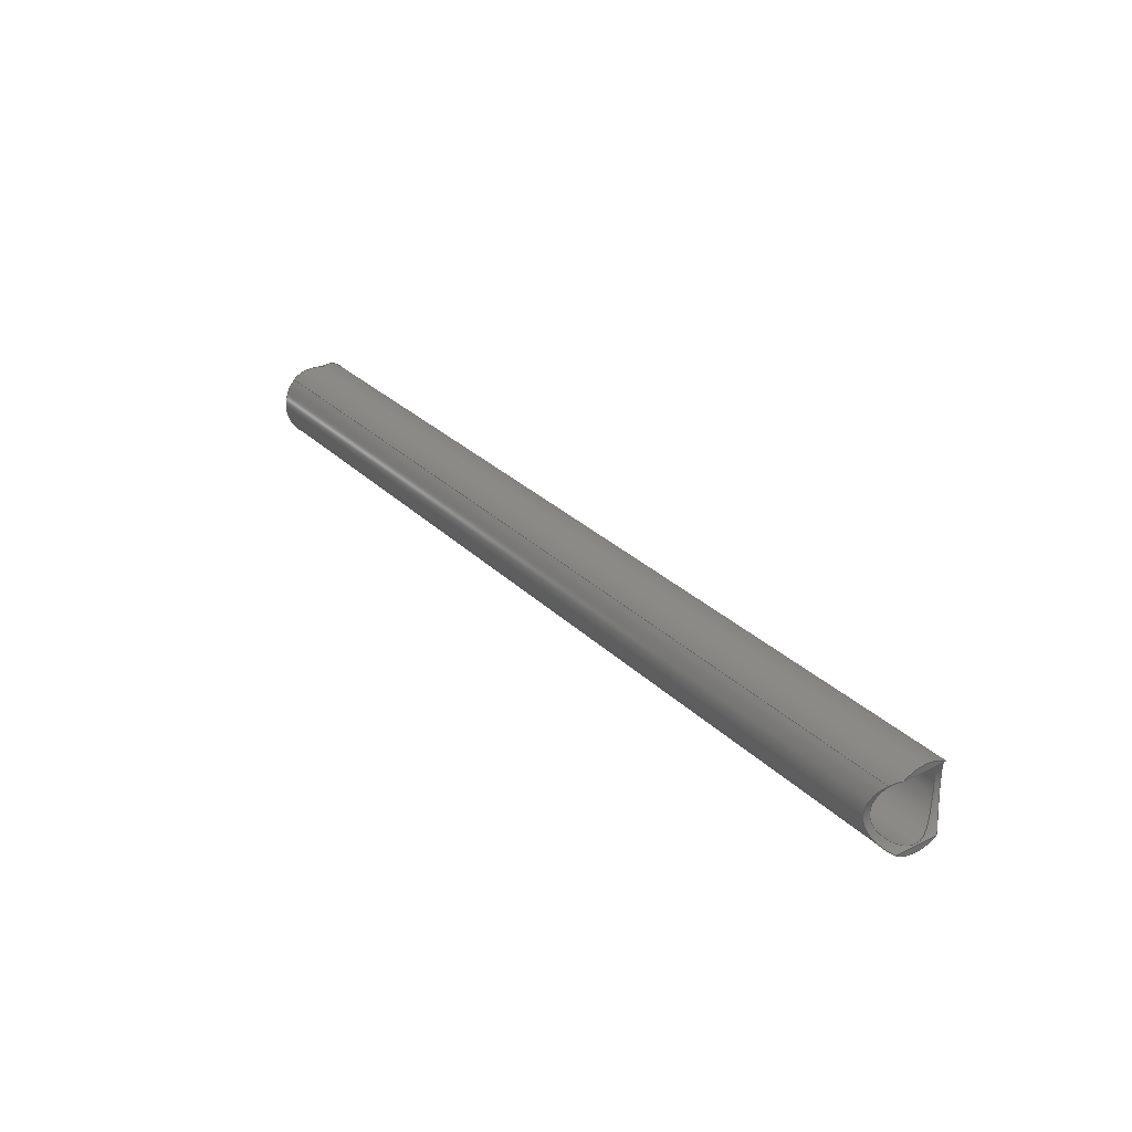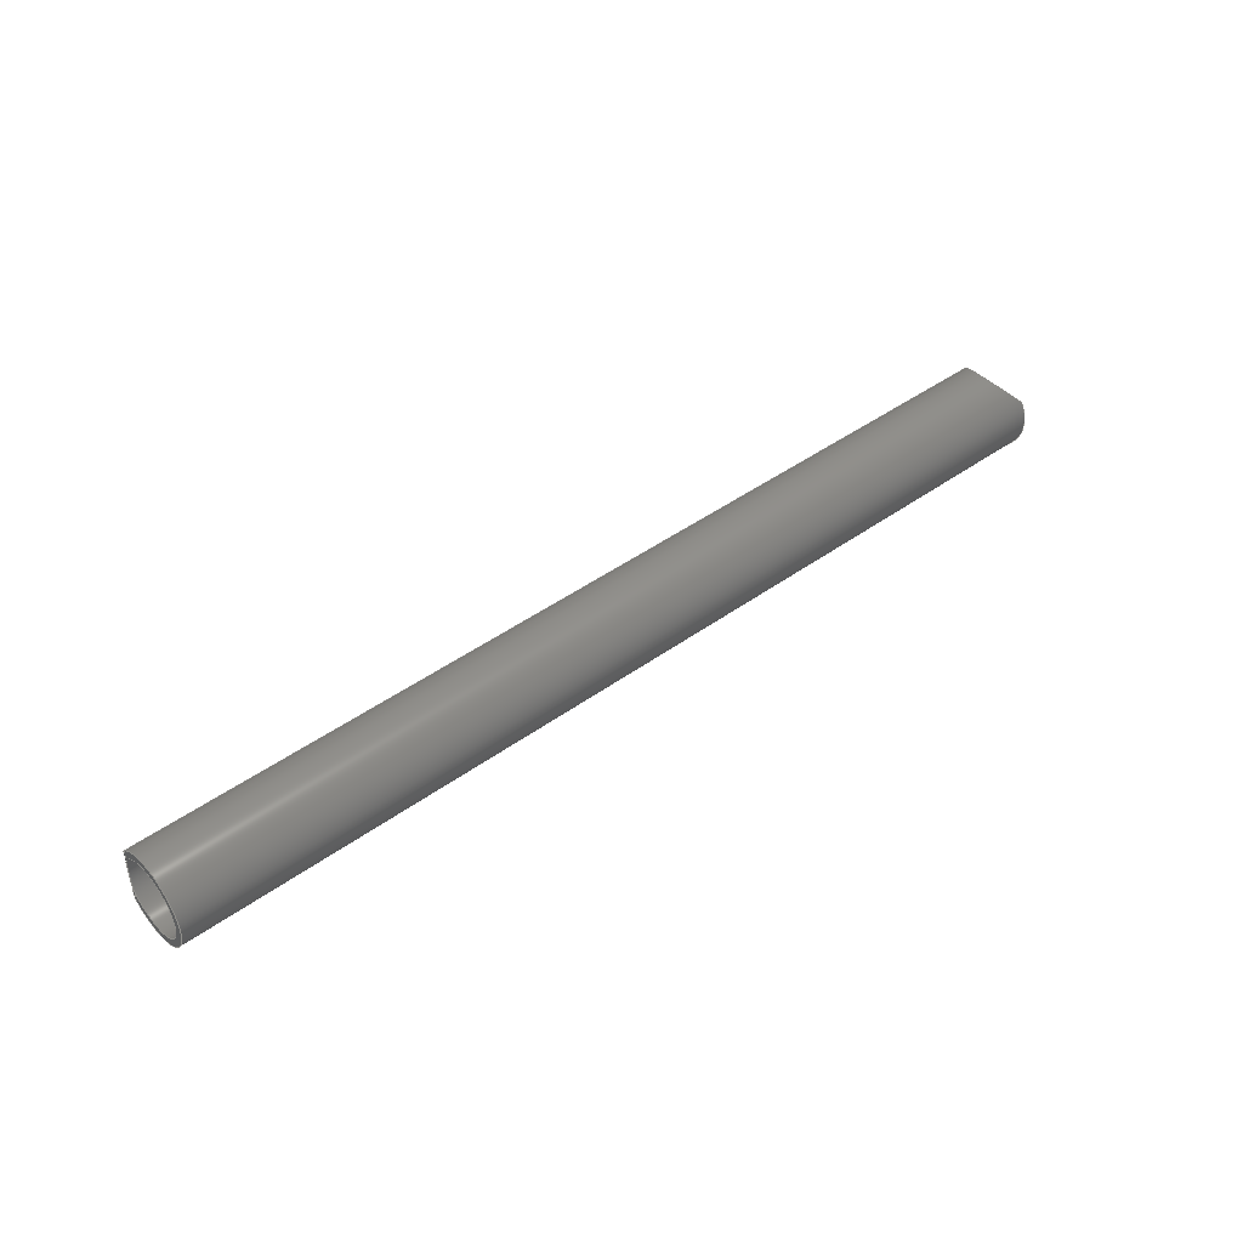
<metadata>
{"format":"step","ext":"stp","renderer":"f3d","projection":"perspective","resolution":1024,"background":"white","views":[{"elev":29.7,"azim":54.1,"up":"+Y"},{"elev":43.7,"azim":-40.5,"up":"+Z"}]}
</metadata>
<code>
ISO-10303-21;
DATA;
#1=MECHANICAL_DESIGN_GEOMETRIC_PRESENTATION_REPRESENTATION('',(#4),#306);
#2=SHAPE_REPRESENTATION_RELATIONSHIP('SRR','None',#316,#3);
#3=ADVANCED_BREP_SHAPE_REPRESENTATION('',(#5),#305);
#4=STYLED_ITEM('',(#325),#5);
#5=MANIFOLD_SOLID_BREP('Solid1',#110);
#6=LINE('',#295,#10);
#7=LINE('',#297,#11);
#8=LINE('',#299,#12);
#9=LINE('',#300,#13);
#10=VECTOR('',#163,39.37);
#11=VECTOR('',#166,39.37);
#12=VECTOR('',#169,39.37);
#13=VECTOR('',#170,39.37);
#14=PLANE('',#138);
#15=PLANE('',#139);
#16=PLANE('',#140);
#17=ELLIPSE('',#133,1.174,0.83);
#18=ELLIPSE('',#135,1.174,0.83);
#19=FACE_BOUND('',#34,.T.);
#20=FACE_BOUND('',#36,.T.);
#21=FACE_BOUND('',#42,.T.);
#22=CIRCLE('',#131,0.69);
#23=CIRCLE('',#134,0.83);
#24=CIRCLE('',#136,0.83);
#25=CIRCLE('',#137,0.83);
#26=FACE_OUTER_BOUND('',#33,.T.);
#27=FACE_OUTER_BOUND('',#35,.T.);
#28=FACE_OUTER_BOUND('',#37,.T.);
#29=FACE_OUTER_BOUND('',#38,.T.);
#30=FACE_OUTER_BOUND('',#39,.T.);
#31=FACE_OUTER_BOUND('',#40,.T.);
#32=FACE_OUTER_BOUND('',#41,.T.);
#33=EDGE_LOOP('',(#71));
#34=EDGE_LOOP('',(#72,#73));
#35=EDGE_LOOP('',(#74,#75,#76,#77));
#36=EDGE_LOOP('',(#78,#79,#80));
#37=EDGE_LOOP('',(#81,#82));
#38=EDGE_LOOP('',(#83,#84));
#39=EDGE_LOOP('',(#85,#86,#87,#88));
#40=EDGE_LOOP('',(#89,#90,#91,#92,#93));
#41=EDGE_LOOP('',(#94,#95,#96,#97));
#42=EDGE_LOOP('',(#98));
#43=B_SPLINE_CURVE_WITH_KNOTS('',3,(#178,#179,#180,#181,#182,#183,#184,
#185,#186,#187,#188,#189,#190,#191,#192,#193,#194,#195,#196,#197,#198,#199,
#200,#201,#202,#203,#204,#205,#206,#207,#208,#209,#210,#211,#212,#213,#214,
#215,#216,#217,#218,#219,#220,#221,#222,#223,#224,#225,#226,#227,#228,#229,
#230,#231,#232,#233,#234,#235,#236,#237,#238,#239,#240,#241,#242,#243),
 .UNSPECIFIED.,.T.,.F.,(4,2,2,2,2,2,2,2,2,2,2,2,2,2,2,2,2,2,2,2,2,2,2,2,
2,2,2,2,2,2,2,2,4),(-11.43,-11.07,-10.71,
-10.34,-9.976,-9.626,-9.276,
-8.926,-8.576,-8.226,-7.876,
-7.526,-7.176,-6.811,-6.446,
-6.082,-5.717,-5.353,-4.988,
-4.623,-4.259,-3.909,-3.559,
-3.209,-2.859,-2.509,-2.159,
-1.808,-1.458,-1.094,-0.7292,
-0.3646,0),.UNSPECIFIED.);
#44=B_SPLINE_CURVE_WITH_KNOTS('',3,(#247,#248,#249,#250,#251,#252,#253,
#254,#255,#256,#257,#258,#259,#260),.UNSPECIFIED.,.F.,.F.,(4,2,2,2,2,2,
4),(5.387,5.812,6.079,6.346,
6.614,6.881,7.305),.UNSPECIFIED.);
#45=B_SPLINE_CURVE_WITH_KNOTS('',3,(#274,#275,#276,#277,#278,#279,#280,
#281,#282,#283),.UNSPECIFIED.,.F.,.F.,(4,2,2,2,4),(3.858,4.301,
4.744,5.186,5.629),.UNSPECIFIED.);
#46=B_SPLINE_CURVE_WITH_KNOTS('',3,(#284,#285,#286,#287,#288,#289,#290,
#291,#292,#293),.UNSPECIFIED.,.F.,.F.,(4,2,2,2,4),(0,0.4429,
0.8857,1.329,1.771),.UNSPECIFIED.);
#47=VERTEX_POINT('',#177);
#48=VERTEX_POINT('',#244);
#49=VERTEX_POINT('',#245);
#50=VERTEX_POINT('',#262);
#51=VERTEX_POINT('',#263);
#52=VERTEX_POINT('',#265);
#53=VERTEX_POINT('',#267);
#54=VERTEX_POINT('',#270);
#55=VERTEX_POINT('',#271);
#56=VERTEX_POINT('',#273);
#57=EDGE_CURVE('',#47,#47,#43,.T.);
#58=EDGE_CURVE('',#48,#49,#22,.T.);
#59=EDGE_CURVE('',#49,#48,#44,.T.);
#60=EDGE_CURVE('',#50,#51,#17,.T.);
#61=EDGE_CURVE('',#52,#51,#23,.T.);
#62=EDGE_CURVE('',#52,#53,#18,.T.);
#63=EDGE_CURVE('',#50,#53,#24,.T.);
#64=EDGE_CURVE('',#54,#55,#25,.T.);
#65=EDGE_CURVE('',#55,#56,#45,.T.);
#66=EDGE_CURVE('',#56,#54,#46,.T.);
#67=EDGE_CURVE('',#52,#51,#6,.T.);
#68=EDGE_CURVE('',#50,#53,#7,.T.);
#69=EDGE_CURVE('',#48,#54,#8,.T.);
#70=EDGE_CURVE('',#55,#49,#9,.T.);
#71=ORIENTED_EDGE('',*,*,#57,.F.);
#72=ORIENTED_EDGE('',*,*,#58,.F.);
#73=ORIENTED_EDGE('',*,*,#59,.F.);
#74=ORIENTED_EDGE('',*,*,#60,.T.);
#75=ORIENTED_EDGE('',*,*,#61,.F.);
#76=ORIENTED_EDGE('',*,*,#62,.T.);
#77=ORIENTED_EDGE('',*,*,#63,.F.);
#78=ORIENTED_EDGE('',*,*,#64,.T.);
#79=ORIENTED_EDGE('',*,*,#65,.T.);
#80=ORIENTED_EDGE('',*,*,#66,.T.);
#81=ORIENTED_EDGE('',*,*,#67,.F.);
#82=ORIENTED_EDGE('',*,*,#61,.T.);
#83=ORIENTED_EDGE('',*,*,#68,.F.);
#84=ORIENTED_EDGE('',*,*,#63,.T.);
#85=ORIENTED_EDGE('',*,*,#64,.F.);
#86=ORIENTED_EDGE('',*,*,#69,.F.);
#87=ORIENTED_EDGE('',*,*,#58,.T.);
#88=ORIENTED_EDGE('',*,*,#70,.F.);
#89=ORIENTED_EDGE('',*,*,#70,.T.);
#90=ORIENTED_EDGE('',*,*,#59,.T.);
#91=ORIENTED_EDGE('',*,*,#69,.T.);
#92=ORIENTED_EDGE('',*,*,#66,.F.);
#93=ORIENTED_EDGE('',*,*,#65,.F.);
#94=ORIENTED_EDGE('',*,*,#67,.T.);
#95=ORIENTED_EDGE('',*,*,#60,.F.);
#96=ORIENTED_EDGE('',*,*,#68,.T.);
#97=ORIENTED_EDGE('',*,*,#62,.F.);
#98=ORIENTED_EDGE('',*,*,#57,.T.);
#99=CYLINDRICAL_SURFACE('',#130,0.69);
#100=CYLINDRICAL_SURFACE('',#132,0.83);
#101=CYLINDRICAL_SURFACE('',#141,0.25);
#102=CYLINDRICAL_SURFACE('',#142,0.83);
#103=ADVANCED_FACE('',(#26,#19),#99,.F.);
#104=ADVANCED_FACE('',(#27,#20),#100,.T.);
#105=ADVANCED_FACE('',(#28),#14,.T.);
#106=ADVANCED_FACE('',(#29),#15,.T.);
#107=ADVANCED_FACE('',(#30),#16,.F.);
#108=ADVANCED_FACE('',(#31),#101,.T.);
#109=ADVANCED_FACE('',(#32,#21),#102,.F.);
#110=CLOSED_SHELL('',(#103,#104,#105,#106,#107,#108,#109));
#111=DERIVED_UNIT_ELEMENT(#113,0);
#112=DERIVED_UNIT_ELEMENT(#310,0);
#113=(
MASS_UNIT()
NAMED_UNIT(*)
SI_UNIT($,.GRAM.)
);
#114=DERIVED_UNIT((#111,#112));
#115=MEASURE_REPRESENTATION_ITEM('density measure',
POSITIVE_RATIO_MEASURE(7.85),#114);
#116=PROPERTY_DEFINITION_REPRESENTATION(#121,#118);
#117=PROPERTY_DEFINITION_REPRESENTATION(#122,#119);
#118=REPRESENTATION('material name',(#120),#305);
#119=REPRESENTATION('density',(#115),#305);
#120=DESCRIPTIVE_REPRESENTATION_ITEM('Steel','Steel');
#121=PROPERTY_DEFINITION('material property','material name',#318);
#122=PROPERTY_DEFINITION('material property','density of part',#318);
#123=DATE_TIME_ROLE('creation_date');
#124=APPLIED_DATE_AND_TIME_ASSIGNMENT(#125,#123,(#318));
#125=DATE_AND_TIME(#126,#127);
#126=CALENDAR_DATE(2017,17,12);
#127=LOCAL_TIME(23,39,14,#128);
#128=COORDINATED_UNIVERSAL_TIME_OFFSET(0,0,.BEHIND.);
#129=AXIS2_PLACEMENT_3D('placement',#175,#143,#144);
#130=AXIS2_PLACEMENT_3D('',#176,#145,#146);
#131=AXIS2_PLACEMENT_3D('',#246,#147,#148);
#132=AXIS2_PLACEMENT_3D('',#261,#149,#150);
#133=AXIS2_PLACEMENT_3D('',#264,#151,#152);
#134=AXIS2_PLACEMENT_3D('',#266,#153,#154);
#135=AXIS2_PLACEMENT_3D('',#268,#155,#156);
#136=AXIS2_PLACEMENT_3D('',#269,#157,#158);
#137=AXIS2_PLACEMENT_3D('',#272,#159,#160);
#138=AXIS2_PLACEMENT_3D('',#294,#161,#162);
#139=AXIS2_PLACEMENT_3D('',#296,#164,#165);
#140=AXIS2_PLACEMENT_3D('',#298,#167,#168);
#141=AXIS2_PLACEMENT_3D('',#301,#171,#172);
#142=AXIS2_PLACEMENT_3D('',#302,#173,#174);
#143=DIRECTION('axis',(0,0,1));
#144=DIRECTION('refdir',(1,0,0));
#145=DIRECTION('center_axis',(-1,0,0));
#146=DIRECTION('ref_axis',(0,0,1));
#147=DIRECTION('center_axis',(1,0,0));
#148=DIRECTION('ref_axis',(0,0,-1));
#149=DIRECTION('center_axis',(-1,0,0));
#150=DIRECTION('ref_axis',(0,0,1));
#151=DIRECTION('center_axis',(-0.7071,-7.793e-15,-0.7071));
#152=DIRECTION('ref_axis',(0.7071,1.524e-14,-0.7071));
#153=DIRECTION('center_axis',(1,0,0));
#154=DIRECTION('ref_axis',(0,0,-1));
#155=DIRECTION('center_axis',(-0.7071,-6.727e-15,0.7071));
#156=DIRECTION('ref_axis',(0.7071,-6.942e-13,0.7071));
#157=DIRECTION('center_axis',(1,0,0));
#158=DIRECTION('ref_axis',(0,0,-1));
#159=DIRECTION('center_axis',(1,0,0));
#160=DIRECTION('ref_axis',(0,0,-1));
#161=DIRECTION('center_axis',(1,0,0));
#162=DIRECTION('ref_axis',(0,0,-1));
#163=DIRECTION('',(0,0,1));
#164=DIRECTION('center_axis',(1,0,0));
#165=DIRECTION('ref_axis',(0,0,-1));
#166=DIRECTION('',(0,0,-1));
#167=DIRECTION('center_axis',(1,0,0));
#168=DIRECTION('ref_axis',(0,0,-1));
#169=DIRECTION('',(0,0,1));
#170=DIRECTION('',(0,0,1));
#171=DIRECTION('center_axis',(0,0,1));
#172=DIRECTION('ref_axis',(1,0,0));
#173=DIRECTION('center_axis',(0,0,1));
#174=DIRECTION('ref_axis',(1,0,0));
#175=CARTESIAN_POINT('',(0,0,0));
#176=CARTESIAN_POINT('Origin',(18.47,0,0));
#177=CARTESIAN_POINT('',(18.08,-5.499e-16,-0.69));
#178=CARTESIAN_POINT('Ctrl Pts',(18.44,-0.69,-1.639e-17));
#179=CARTESIAN_POINT('Ctrl Pts',(18.44,-0.69,0.04785));
#180=CARTESIAN_POINT('Ctrl Pts',(18.44,-0.685,0.09477));
#181=CARTESIAN_POINT('Ctrl Pts',(18.41,-0.6663,0.1853));
#182=CARTESIAN_POINT('Ctrl Pts',(18.39,-0.6525,0.2289));
#183=CARTESIAN_POINT('Ctrl Pts',(18.35,-0.6172,0.3118));
#184=CARTESIAN_POINT('Ctrl Pts',(18.33,-0.5956,0.3511));
#185=CARTESIAN_POINT('Ctrl Pts',(18.28,-0.546,0.4241));
#186=CARTESIAN_POINT('Ctrl Pts',(18.26,-0.518,0.4578));
#187=CARTESIAN_POINT('Ctrl Pts',(18.21,-0.459,0.5168));
#188=CARTESIAN_POINT('Ctrl Pts',(18.19,-0.4261,0.5445));
#189=CARTESIAN_POINT('Ctrl Pts',(18.15,-0.3533,0.5943));
#190=CARTESIAN_POINT('Ctrl Pts',(18.14,-0.3135,0.6164));
#191=CARTESIAN_POINT('Ctrl Pts',(18.11,-0.229,0.6525));
#192=CARTESIAN_POINT('Ctrl Pts',(18.1,-0.1842,0.6666));
#193=CARTESIAN_POINT('Ctrl Pts',(18.08,-0.09268,0.6853));
#194=CARTESIAN_POINT('Ctrl Pts',(18.08,-0.04594,0.69));
#195=CARTESIAN_POINT('Ctrl Pts',(18.08,0.04594,0.69));
#196=CARTESIAN_POINT('Ctrl Pts',(18.08,0.09268,0.6853));
#197=CARTESIAN_POINT('Ctrl Pts',(18.1,0.1842,0.6666));
#198=CARTESIAN_POINT('Ctrl Pts',(18.11,0.229,0.6525));
#199=CARTESIAN_POINT('Ctrl Pts',(18.14,0.3135,0.6164));
#200=CARTESIAN_POINT('Ctrl Pts',(18.15,0.3533,0.5943));
#201=CARTESIAN_POINT('Ctrl Pts',(18.19,0.4261,0.5445));
#202=CARTESIAN_POINT('Ctrl Pts',(18.21,0.459,0.5168));
#203=CARTESIAN_POINT('Ctrl Pts',(18.26,0.518,0.4578));
#204=CARTESIAN_POINT('Ctrl Pts',(18.28,0.546,0.4241));
#205=CARTESIAN_POINT('Ctrl Pts',(18.33,0.5956,0.3511));
#206=CARTESIAN_POINT('Ctrl Pts',(18.35,0.6172,0.3118));
#207=CARTESIAN_POINT('Ctrl Pts',(18.39,0.6525,0.2289));
#208=CARTESIAN_POINT('Ctrl Pts',(18.41,0.6663,0.1853));
#209=CARTESIAN_POINT('Ctrl Pts',(18.44,0.685,0.09477));
#210=CARTESIAN_POINT('Ctrl Pts',(18.44,0.69,0.04785));
#211=CARTESIAN_POINT('Ctrl Pts',(18.44,0.69,-0.04785));
#212=CARTESIAN_POINT('Ctrl Pts',(18.44,0.685,-0.09477));
#213=CARTESIAN_POINT('Ctrl Pts',(18.41,0.6663,-0.1853));
#214=CARTESIAN_POINT('Ctrl Pts',(18.39,0.6525,-0.2289));
#215=CARTESIAN_POINT('Ctrl Pts',(18.35,0.6172,-0.3118));
#216=CARTESIAN_POINT('Ctrl Pts',(18.33,0.5956,-0.3511));
#217=CARTESIAN_POINT('Ctrl Pts',(18.28,0.546,-0.4241));
#218=CARTESIAN_POINT('Ctrl Pts',(18.26,0.518,-0.4578));
#219=CARTESIAN_POINT('Ctrl Pts',(18.21,0.459,-0.5168));
#220=CARTESIAN_POINT('Ctrl Pts',(18.19,0.4261,-0.5445));
#221=CARTESIAN_POINT('Ctrl Pts',(18.15,0.3533,-0.5943));
#222=CARTESIAN_POINT('Ctrl Pts',(18.14,0.3135,-0.6164));
#223=CARTESIAN_POINT('Ctrl Pts',(18.11,0.229,-0.6525));
#224=CARTESIAN_POINT('Ctrl Pts',(18.1,0.1842,-0.6666));
#225=CARTESIAN_POINT('Ctrl Pts',(18.08,0.09268,-0.6853));
#226=CARTESIAN_POINT('Ctrl Pts',(18.08,0.04594,-0.69));
#227=CARTESIAN_POINT('Ctrl Pts',(18.08,-0.04594,-0.69));
#228=CARTESIAN_POINT('Ctrl Pts',(18.08,-0.09268,-0.6853));
#229=CARTESIAN_POINT('Ctrl Pts',(18.1,-0.1842,-0.6666));
#230=CARTESIAN_POINT('Ctrl Pts',(18.11,-0.229,-0.6525));
#231=CARTESIAN_POINT('Ctrl Pts',(18.14,-0.3135,-0.6164));
#232=CARTESIAN_POINT('Ctrl Pts',(18.15,-0.3533,-0.5943));
#233=CARTESIAN_POINT('Ctrl Pts',(18.19,-0.4261,-0.5445));
#234=CARTESIAN_POINT('Ctrl Pts',(18.21,-0.459,-0.5168));
#235=CARTESIAN_POINT('Ctrl Pts',(18.26,-0.518,-0.4578));
#236=CARTESIAN_POINT('Ctrl Pts',(18.28,-0.546,-0.4241));
#237=CARTESIAN_POINT('Ctrl Pts',(18.33,-0.5956,-0.3511));
#238=CARTESIAN_POINT('Ctrl Pts',(18.35,-0.6172,-0.3118));
#239=CARTESIAN_POINT('Ctrl Pts',(18.39,-0.6525,-0.2289));
#240=CARTESIAN_POINT('Ctrl Pts',(18.41,-0.6663,-0.1853));
#241=CARTESIAN_POINT('Ctrl Pts',(18.44,-0.685,-0.09477));
#242=CARTESIAN_POINT('Ctrl Pts',(18.44,-0.69,-0.04785));
#243=CARTESIAN_POINT('Ctrl Pts',(18.44,-0.69,-1.202e-16));
#244=CARTESIAN_POINT('',(-3.581e-18,0.58,0.3738));
#245=CARTESIAN_POINT('',(0,0.58,-0.3738));
#246=CARTESIAN_POINT('Origin',(0,0,0));
#247=CARTESIAN_POINT('Ctrl Pts',(9.749e-17,0.58,-0.3738));
#248=CARTESIAN_POINT('Ctrl Pts',(8.297e-17,0.6108,
-0.3259));
#249=CARTESIAN_POINT('Ctrl Pts',(0.005758,0.6368,
-0.2722));
#250=CARTESIAN_POINT('Ctrl Pts',(0.0153,0.667,-0.1807));
#251=CARTESIAN_POINT('Ctrl Pts',(0.01898,0.6758,-0.1442));
#252=CARTESIAN_POINT('Ctrl Pts',(0.0241,0.6873,-0.07144));
#253=CARTESIAN_POINT('Ctrl Pts',(0.0255,0.69,-0.0351));
#254=CARTESIAN_POINT('Ctrl Pts',(0.0255,0.69,0.0351));
#255=CARTESIAN_POINT('Ctrl Pts',(0.0241,0.6873,0.07144));
#256=CARTESIAN_POINT('Ctrl Pts',(0.01898,0.6758,0.1442));
#257=CARTESIAN_POINT('Ctrl Pts',(0.0153,0.667,0.1807));
#258=CARTESIAN_POINT('Ctrl Pts',(0.005758,0.6368,0.2722));
#259=CARTESIAN_POINT('Ctrl Pts',(9.433e-17,0.6108,
0.3259));
#260=CARTESIAN_POINT('Ctrl Pts',(9.954e-17,0.58,0.3738));
#261=CARTESIAN_POINT('Origin',(18.47,0,0));
#262=CARTESIAN_POINT('',(18.47,-0.7053,0.4375));
#263=CARTESIAN_POINT('',(18.47,0.7053,0.4375));
#264=CARTESIAN_POINT('Origin',(18.91,2.046e-14,8.567e-15));
#265=CARTESIAN_POINT('',(18.47,0.7053,-0.4375));
#266=CARTESIAN_POINT('Origin',(18.47,0,0));
#267=CARTESIAN_POINT('',(18.47,-0.7053,-0.4375));
#268=CARTESIAN_POINT('Origin',(18.91,-4.26e-13,8.356e-13));
#269=CARTESIAN_POINT('Origin',(18.47,0,0));
#270=CARTESIAN_POINT('',(-3.581e-18,0.58,0.5937));
#271=CARTESIAN_POINT('',(-3.581e-18,0.58,-0.5937));
#272=CARTESIAN_POINT('Origin',(0,0,0));
#273=CARTESIAN_POINT('',(0.25,0.83,4.098e-16));
#274=CARTESIAN_POINT('Ctrl Pts',(-4.853e-33,0.58,
-0.5937));
#275=CARTESIAN_POINT('Ctrl Pts',(-1.42e-16,0.6216,
-0.5531));
#276=CARTESIAN_POINT('Ctrl Pts',(0.009937,0.6581,
-0.509));
#277=CARTESIAN_POINT('Ctrl Pts',(0.04061,0.721,-0.415));
#278=CARTESIAN_POINT('Ctrl Pts',(0.06156,0.7474,-0.3653));
#279=CARTESIAN_POINT('Ctrl Pts',(0.1096,0.7893,-0.2626));
#280=CARTESIAN_POINT('Ctrl Pts',(0.1368,0.8049,-0.2096));
#281=CARTESIAN_POINT('Ctrl Pts',(0.193,0.8252,-0.1038));
#282=CARTESIAN_POINT('Ctrl Pts',(0.222,0.83,-0.05095));
#283=CARTESIAN_POINT('Ctrl Pts',(0.25,0.83,0));
#284=CARTESIAN_POINT('Ctrl Pts',(0.25,0.83,0));
#285=CARTESIAN_POINT('Ctrl Pts',(0.222,0.83,0.05095));
#286=CARTESIAN_POINT('Ctrl Pts',(0.193,0.8252,0.1038));
#287=CARTESIAN_POINT('Ctrl Pts',(0.1368,0.8049,0.2096));
#288=CARTESIAN_POINT('Ctrl Pts',(0.1096,0.7893,0.2626));
#289=CARTESIAN_POINT('Ctrl Pts',(0.06156,0.7474,0.3653));
#290=CARTESIAN_POINT('Ctrl Pts',(0.04061,0.721,0.415));
#291=CARTESIAN_POINT('Ctrl Pts',(0.009937,0.6581,
0.509));
#292=CARTESIAN_POINT('Ctrl Pts',(7.269e-17,0.6216,
0.5531));
#293=CARTESIAN_POINT('Ctrl Pts',(-4.853e-33,0.58,
0.5937));
#294=CARTESIAN_POINT('Origin',(18.47,0,0));
#295=CARTESIAN_POINT('',(18.47,0.7053,-0.83));
#296=CARTESIAN_POINT('Origin',(18.47,0,0));
#297=CARTESIAN_POINT('',(18.47,-0.7053,-0.83));
#298=CARTESIAN_POINT('Origin',(0,0,0));
#299=CARTESIAN_POINT('',(1.544e-18,0.58,-0.83));
#300=CARTESIAN_POINT('',(1.544e-18,0.58,-0.83));
#301=CARTESIAN_POINT('Origin',(0.25,0.58,-0.83));
#302=CARTESIAN_POINT('Origin',(18.91,0,-0.83));
#303=UNCERTAINTY_MEASURE_WITH_UNIT(LENGTH_MEASURE(0.0003937),
#308,'DISTANCE_ACCURACY_VALUE',
'Maximum model space distance between geometric entities at asserted c
onnectivities');
#304=UNCERTAINTY_MEASURE_WITH_UNIT(LENGTH_MEASURE(0.0003937),
#308,'DISTANCE_ACCURACY_VALUE',
'Maximum model space distance between geometric entities at asserted c
onnectivities');
#305=(
GEOMETRIC_REPRESENTATION_CONTEXT(3)
GLOBAL_UNCERTAINTY_ASSIGNED_CONTEXT((#303))
GLOBAL_UNIT_ASSIGNED_CONTEXT((#308,#313,#312))
REPRESENTATION_CONTEXT('','3D')
);
#306=(
GEOMETRIC_REPRESENTATION_CONTEXT(3)
GLOBAL_UNCERTAINTY_ASSIGNED_CONTEXT((#304))
GLOBAL_UNIT_ASSIGNED_CONTEXT((#308,#313,#312))
REPRESENTATION_CONTEXT('','3D')
);
#307=DIMENSIONAL_EXPONENTS(1,0,0,0,0,0,0);
#308=(
CONVERSION_BASED_UNIT('inch',#311)
LENGTH_UNIT()
NAMED_UNIT(#307)
);
#309=(
LENGTH_UNIT()
NAMED_UNIT(*)
SI_UNIT(.MILLI.,.METRE.)
);
#310=(
LENGTH_UNIT()
NAMED_UNIT(*)
SI_UNIT(.CENTI.,.METRE.)
);
#311=LENGTH_MEASURE_WITH_UNIT(LENGTH_MEASURE(25.4),#309);
#312=(
NAMED_UNIT(*)
SI_UNIT($,.STERADIAN.)
SOLID_ANGLE_UNIT()
);
#313=(
NAMED_UNIT(*)
PLANE_ANGLE_UNIT()
SI_UNIT($,.RADIAN.)
);
#314=SHAPE_DEFINITION_REPRESENTATION(#315,#316);
#315=PRODUCT_DEFINITION_SHAPE('',$,#318);
#316=SHAPE_REPRESENTATION('',(#129),#305);
#317=PRODUCT_DEFINITION_CONTEXT('part definition',#322,'design');
#318=PRODUCT_DEFINITION('FE-00006-07','FE-00006-07',#319,#317);
#319=PRODUCT_DEFINITION_FORMATION('ANY',$,#324);
#320=PRODUCT_RELATED_PRODUCT_CATEGORY('FE-00006-07','FE-00006-07',(#324));
#321=APPLICATION_PROTOCOL_DEFINITION('international standard',
'automotive_design',2009,#322);
#322=APPLICATION_CONTEXT(
'Core Data for Automotive Mechanical Design Process');
#323=PRODUCT_CONTEXT('part definition',#322,'mechanical');
#324=PRODUCT('FE-00006-07','FE-00006-07',$,(#323));
#325=PRESENTATION_STYLE_ASSIGNMENT((#326));
#326=SURFACE_STYLE_USAGE(.BOTH.,#327);
#327=SURFACE_SIDE_STYLE('',(#328));
#328=SURFACE_STYLE_FILL_AREA(#329);
#329=FILL_AREA_STYLE('',(#330));
#330=FILL_AREA_STYLE_COLOUR('',#331);
#331=COLOUR_RGB('',0.9569,0.9569,0.9569);
ENDSEC;
END-ISO-10303-21;

</code>
